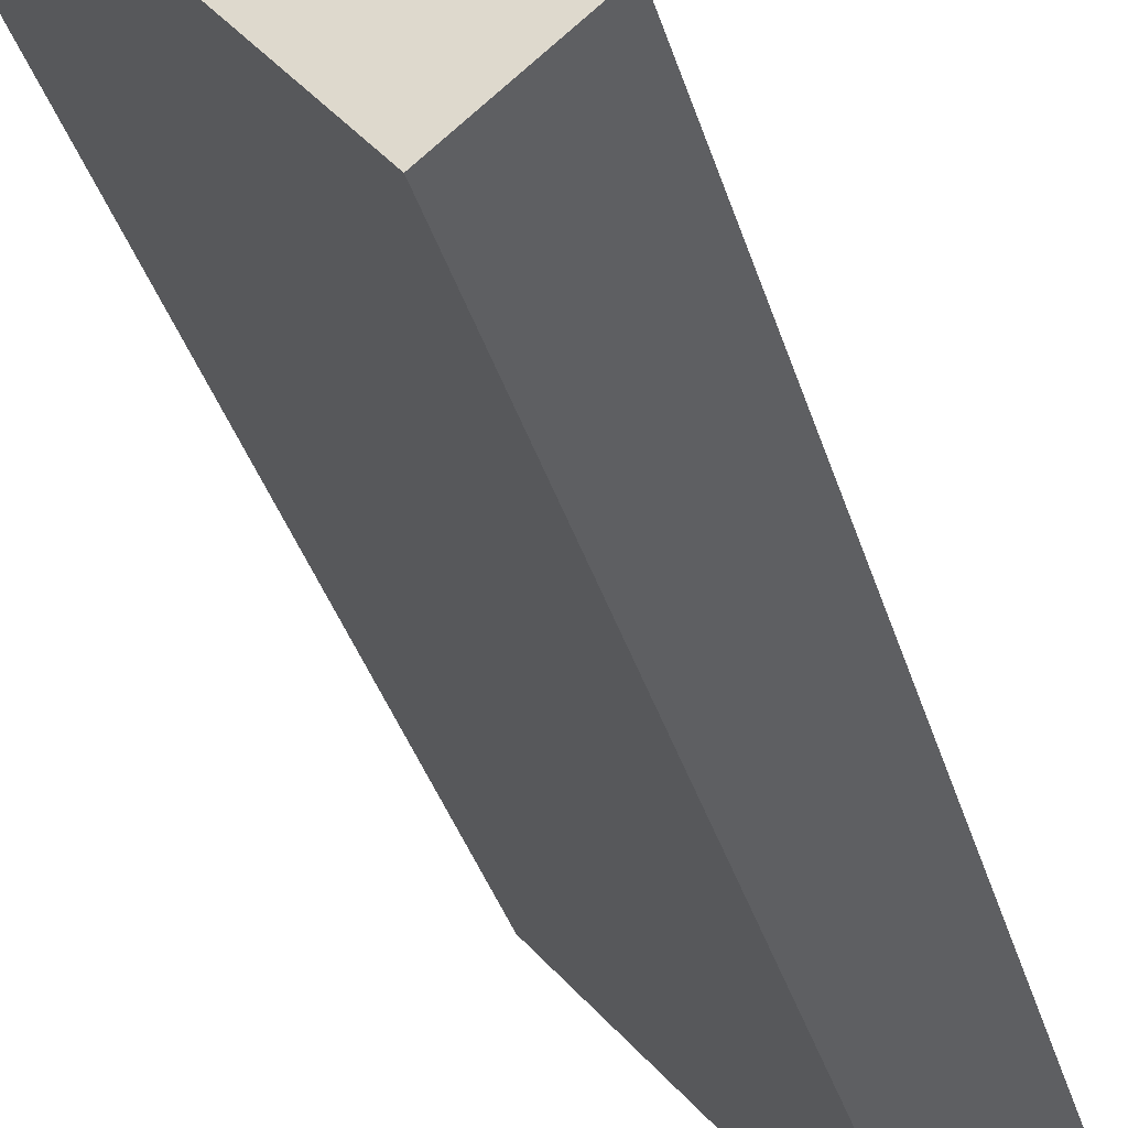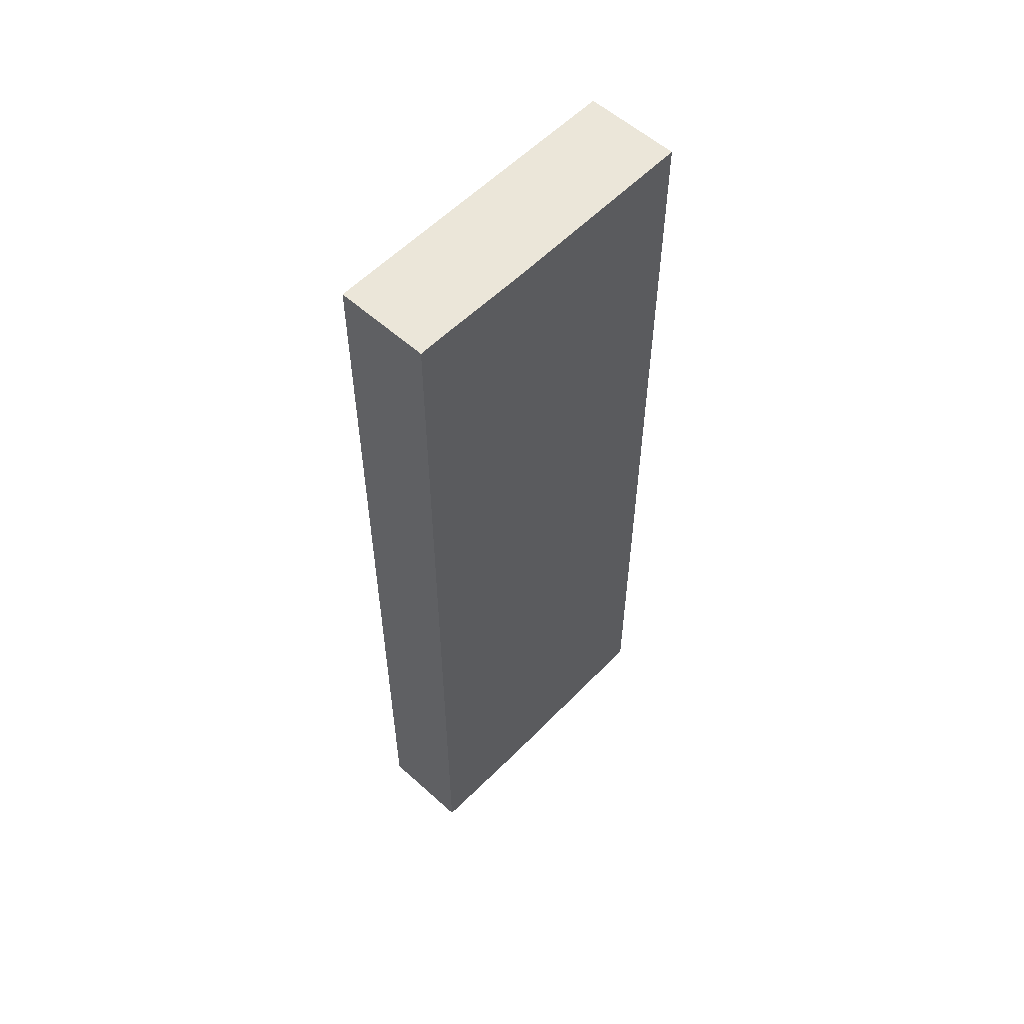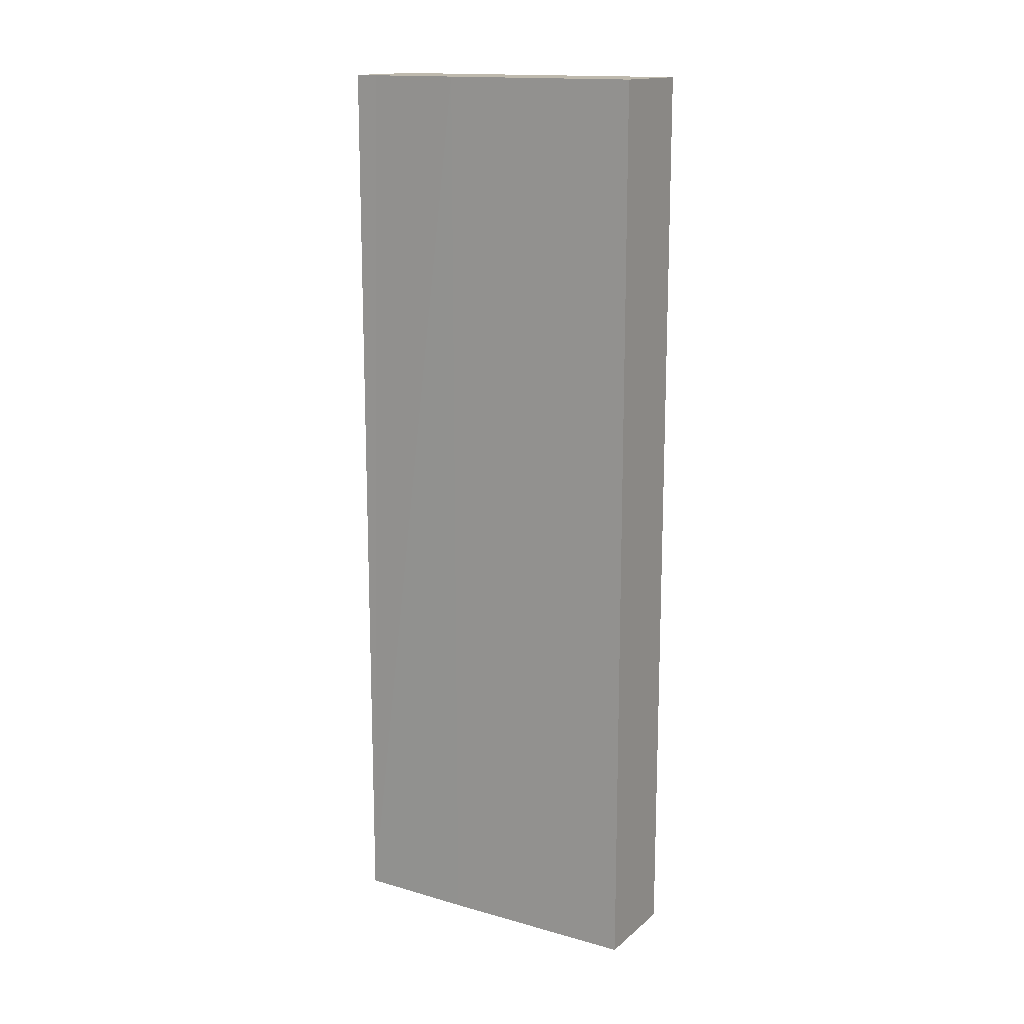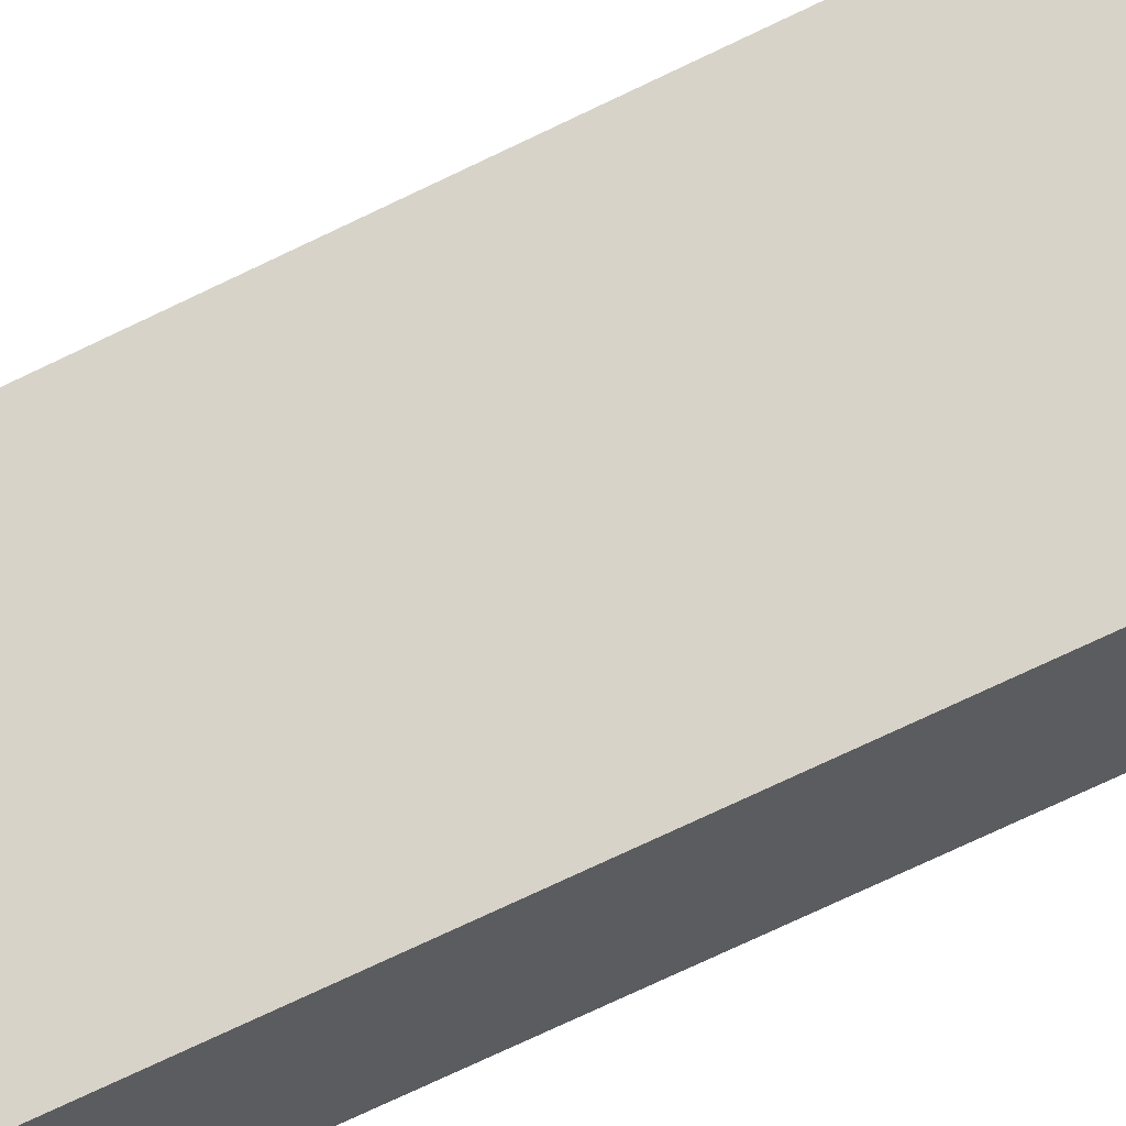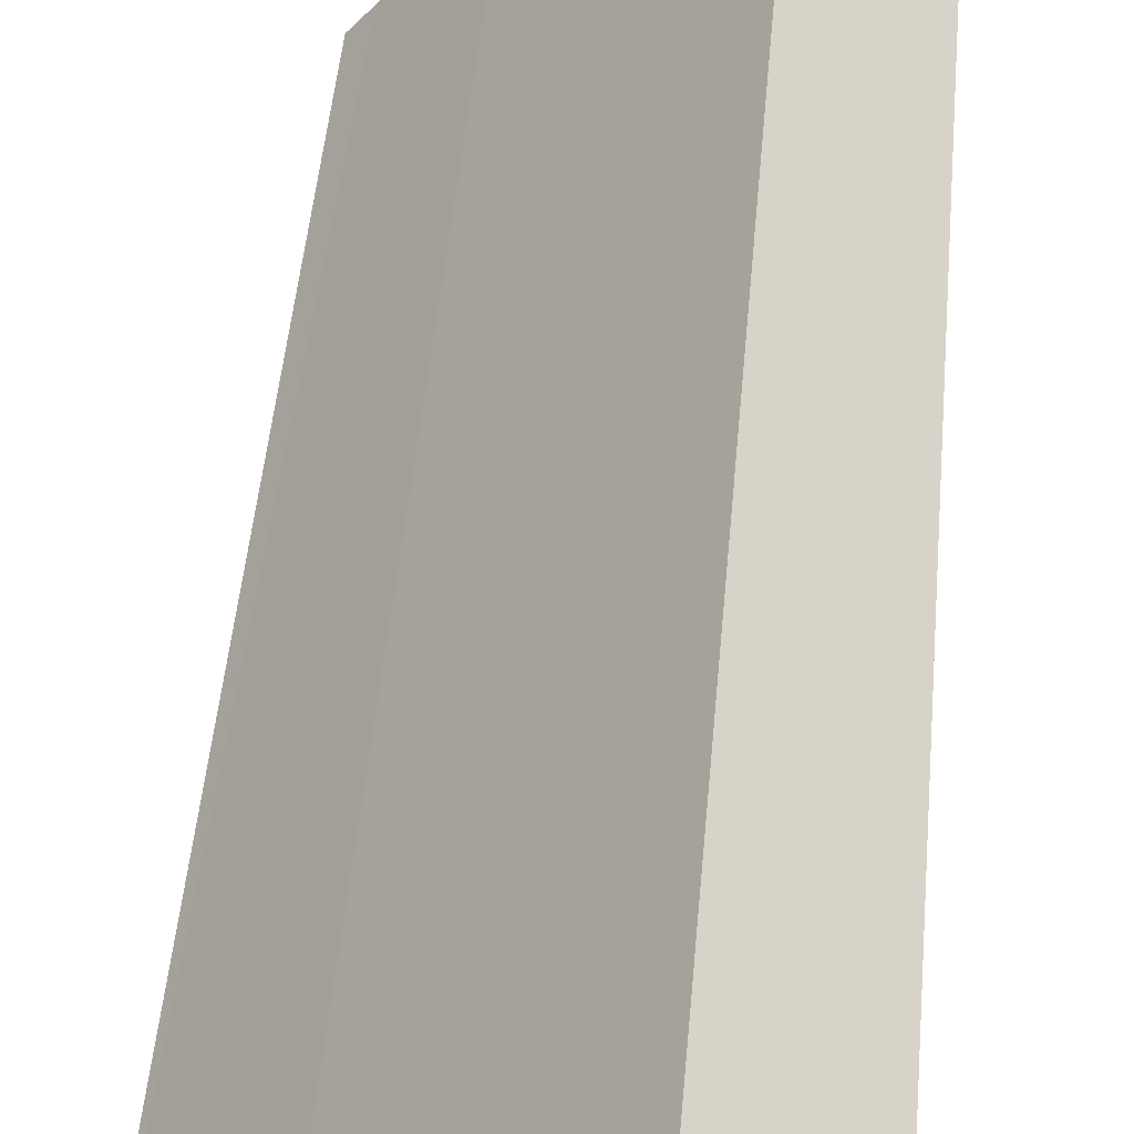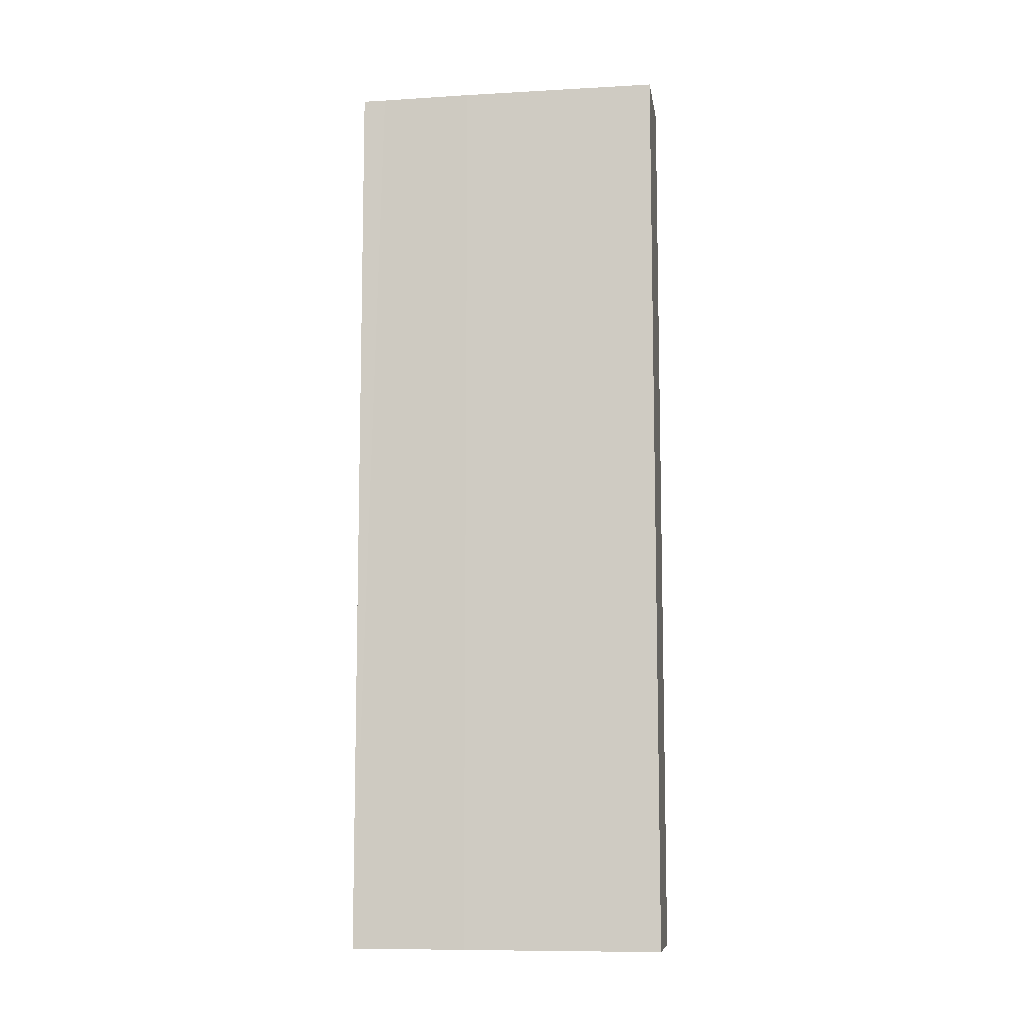
<metadata>
{"format":"obj","ext":"obj","renderer":"f3d","projection":"perspective","resolution":1024,"background":"white","views":[{"elev":-31.6,"azim":-165.9,"up":"+Z"},{"elev":56.5,"azim":-96.2,"up":"+Y"},{"elev":15.2,"azim":-18.5,"up":"+Y"},{"elev":-74.0,"azim":115.5,"up":"+Z"},{"elev":41.9,"azim":4.5,"up":"+Z"},{"elev":-9.4,"azim":-40.9,"up":"+Y"}]}
</metadata>
<code>
v  0 9.312 5.702e-16
v  2.811 9.312 1.829
v  0.72 9.312 -0.616
v  0.153 9.312 0.179
v  0.755 9.312 0.907
v  2.083 9.312 2.452
v  2.083 -1.501e-16 2.452
v  2.811 -1.12e-16 1.829
v  0.72 3.772e-17 -0.616
v  0 0 0
v  0.755 -5.554e-17 0.907
v  0.153 -1.096e-17 0.179
g defaultobject
f 1 2 3
f 2 1 4
f 2 4 5
f 2 5 6
f 7 2 6
f 2 7 8
f 8 3 2
f 3 8 9
f 9 1 3
f 1 9 10
f 11 6 5
f 6 11 7
f 10 4 1
f 4 10 5
f 5 10 11
f 11 10 12
f 8 10 9
f 10 8 12
f 12 8 11
f 11 8 7

</code>
